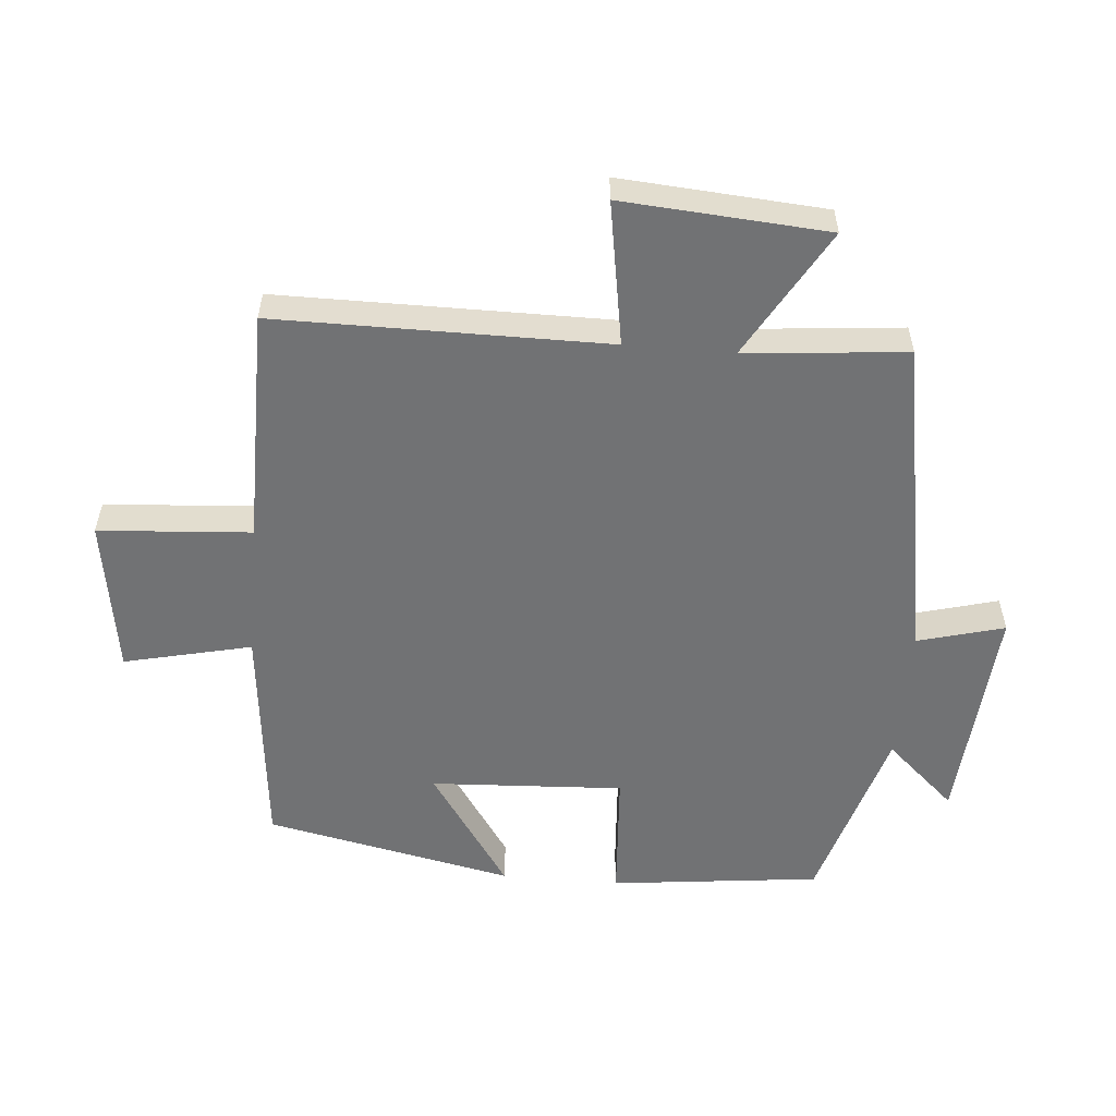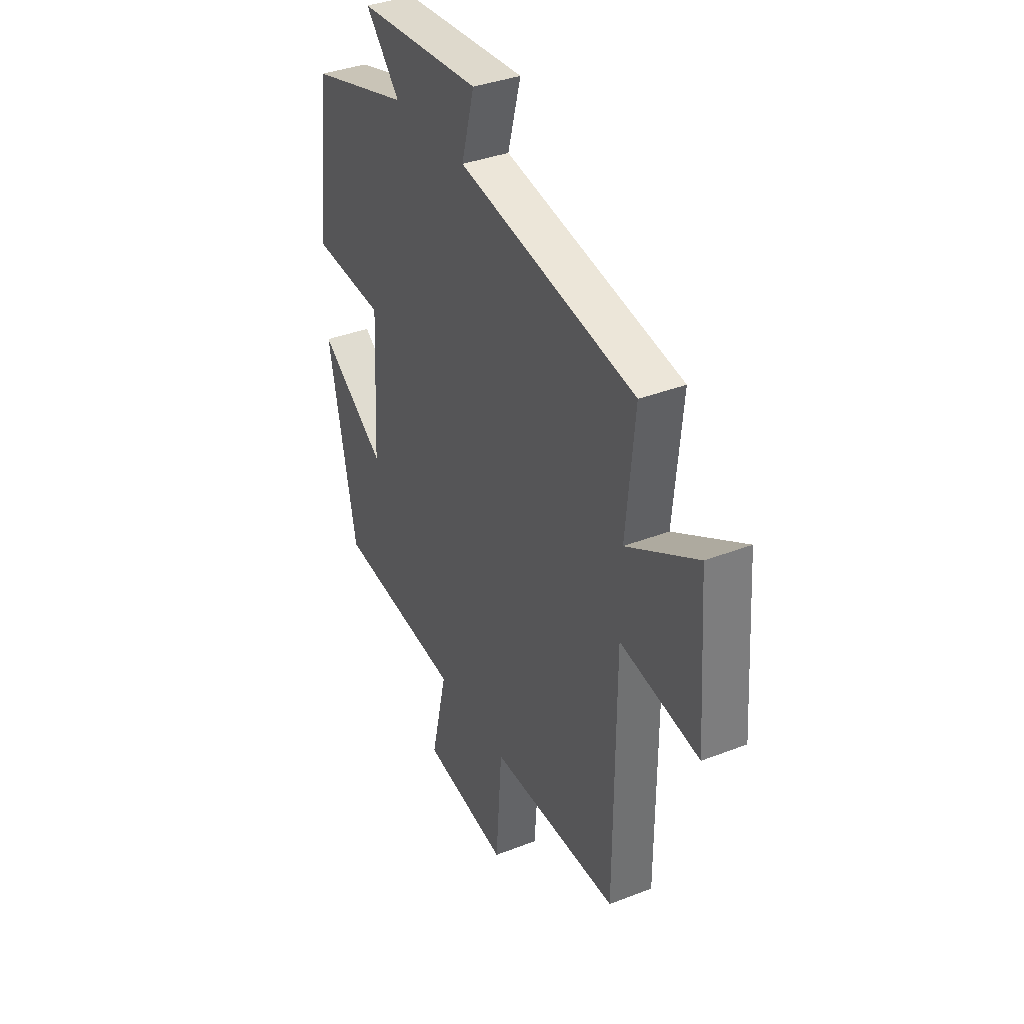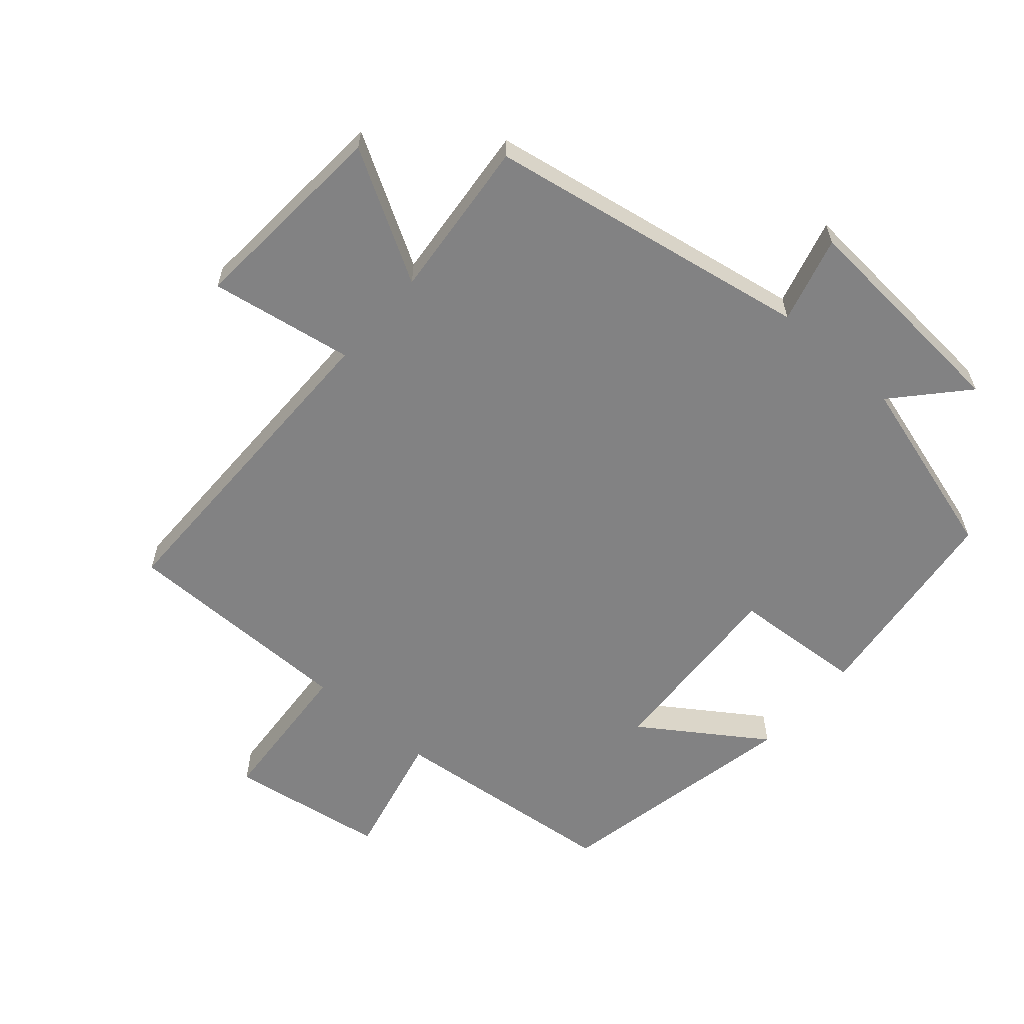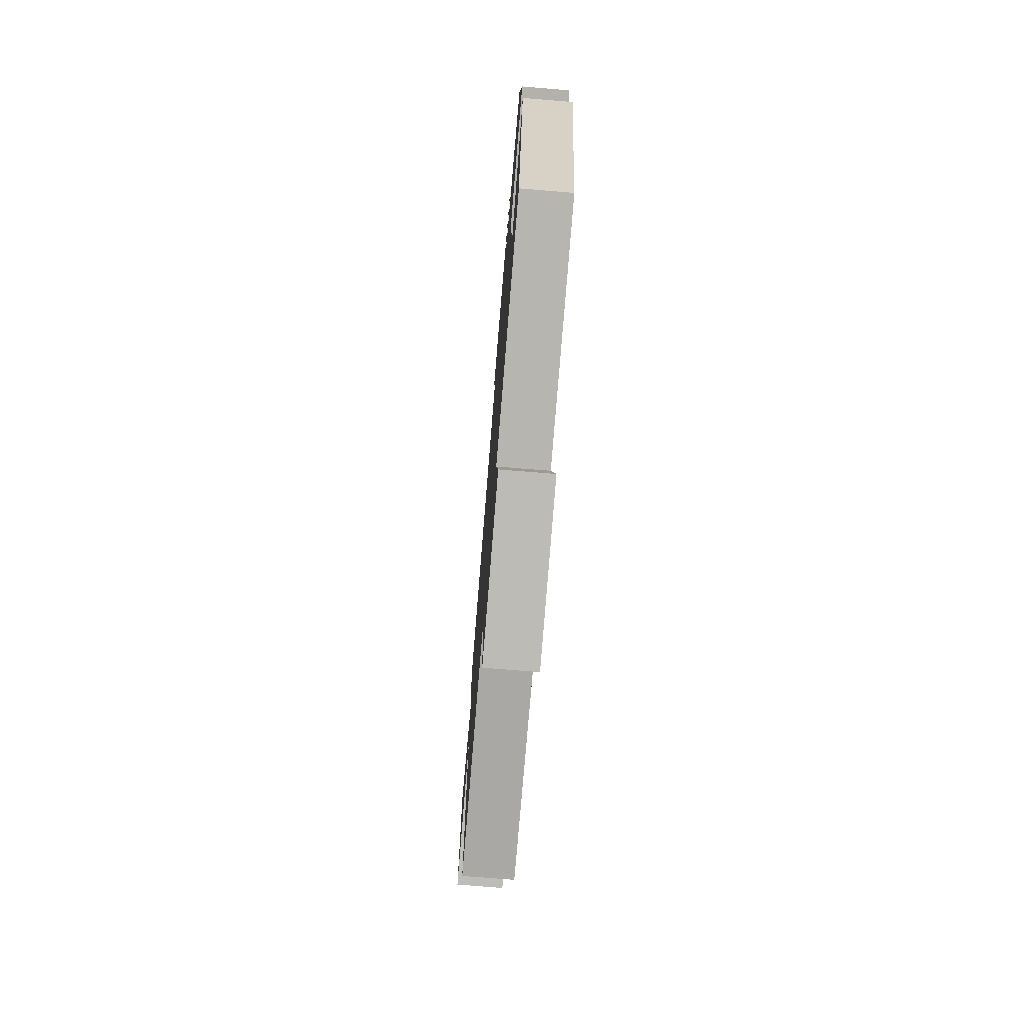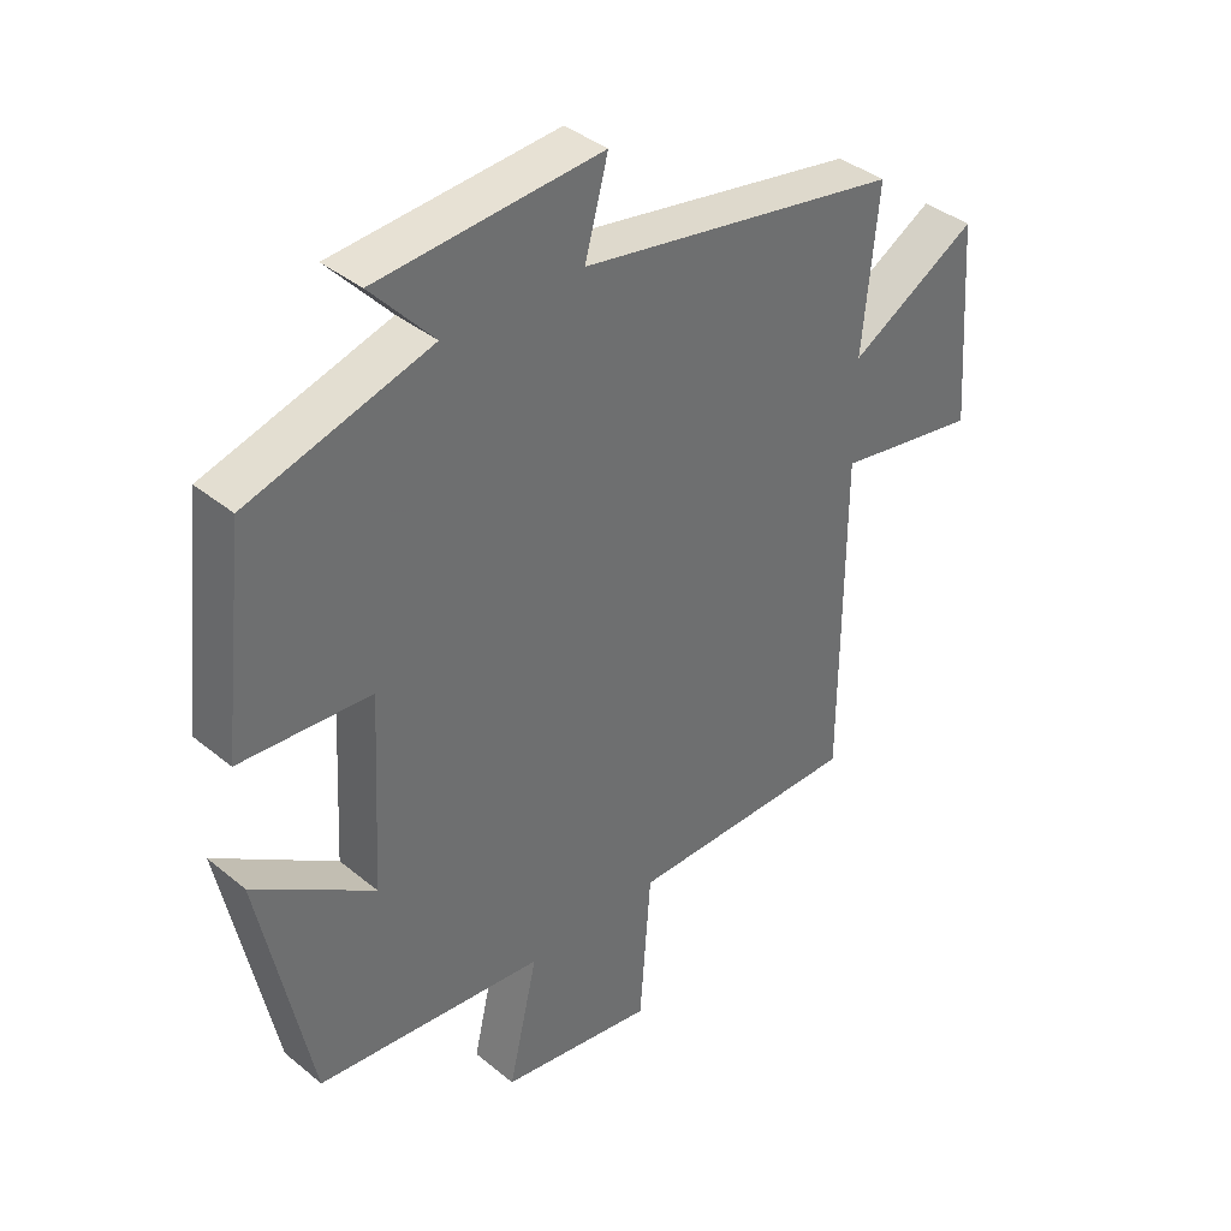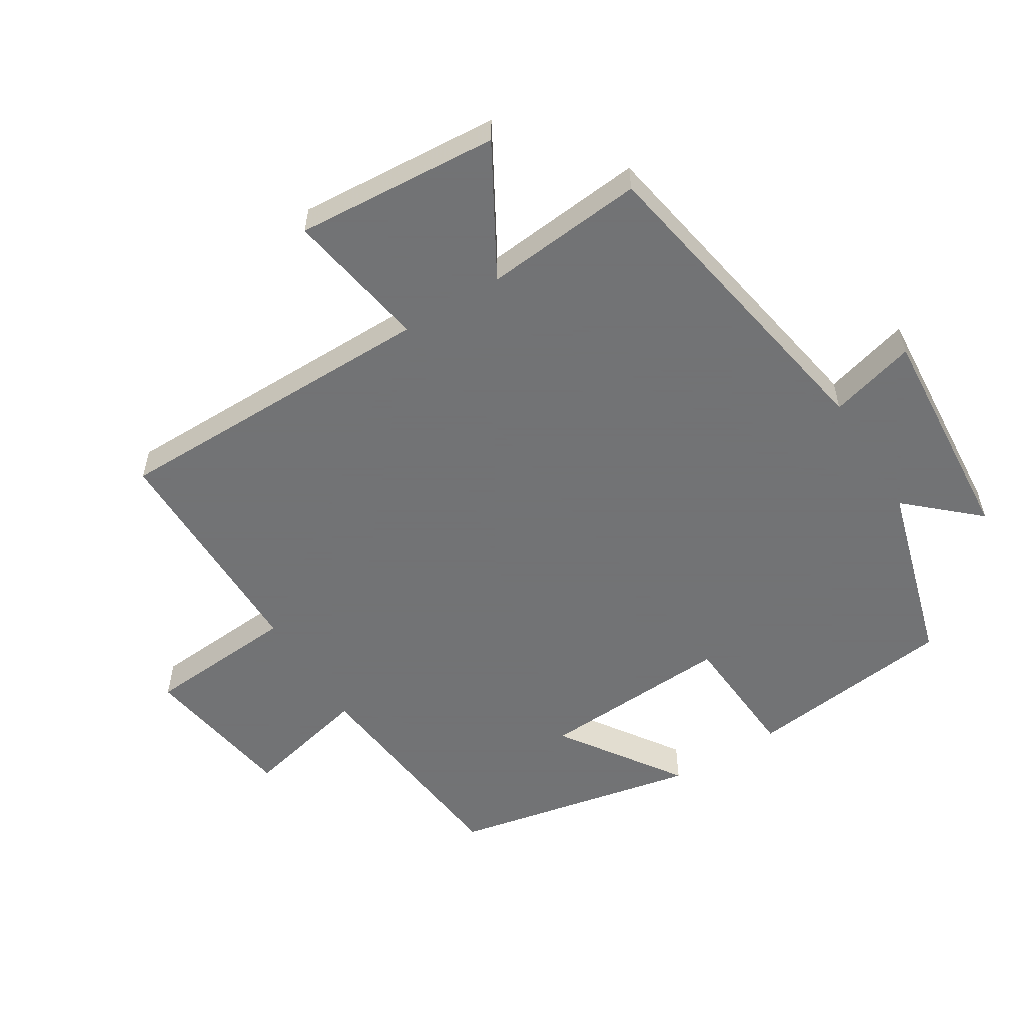
<metadata>
{"format":"obj","ext":"obj","renderer":"f3d","projection":"perspective","resolution":1024,"background":"white","views":[{"elev":-55.4,"azim":-95.0,"up":"+Y"},{"elev":36.7,"azim":-116.8,"up":"+Z"},{"elev":-60.8,"azim":-41.1,"up":"+Y"},{"elev":-74.9,"azim":85.3,"up":"+Z"},{"elev":38.4,"azim":135.9,"up":"+Z"},{"elev":-55.7,"azim":-58.2,"up":"+Y"}]}
</metadata>
<code>
v -0.498 0.07 -0.5
v -0.5 0.07 0.004
v -0.719 0.07 -0.033
v -0.697 0.07 0.279
v -0.5 0.07 0.166
v -0.524 0.07 0.412
v -0.029 0.07 0.5
v -0.065 0.07 0.632
v 0.279 0.07 0.606
v 0.183 0.07 0.5
v 0.463 0.07 0.418
v 0.5 0.07 0.098
v 0.299 0.07 0.084
v 0.315 0.07 -0.21
v 0.5 0.07 -0.084
v 0.422 0.07 -0.462
v 0.07 0.07 -0.5
v 0.115 0.07 -0.694
v -0.123 0.07 -0.732
v -0.14 0.07 -0.5
v -0.498 0 -0.5
v -0.5 0 0.004
v -0.719 0 -0.033
v -0.697 0 0.279
v -0.5 0 0.166
v -0.524 0 0.412
v -0.029 0 0.5
v -0.065 0 0.632
v 0.279 0 0.606
v 0.183 0 0.5
v 0.463 0 0.418
v 0.5 0 0.098
v 0.299 0 0.084
v 0.315 0 -0.21
v 0.5 0 -0.084
v 0.422 0 -0.462
v 0.07 0 -0.5
v 0.115 0 -0.694
v -0.123 0 -0.732
v -0.14 0 -0.5
f 17 18 19 20
f 17 20 1 2
f 14 15 16 17
f 13 14 17 2
f 10 11 12 13
f 10 13 2
f 7 8 9 10
f 5 6 7 10
f 5 10 2 3
f 3 4 5
f 40 39 38 37
f 22 21 40 37
f 37 36 35 34
f 22 37 34 33
f 33 32 31 30
f 22 33 30
f 30 29 28 27
f 30 27 26 25
f 23 22 30 25
f 25 24 23
f 1 21 22 2
f 2 22 23 3
f 3 23 24 4
f 4 24 25 5
f 5 25 26 6
f 6 26 27 7
f 7 27 28 8
f 8 28 29 9
f 9 29 30 10
f 10 30 31 11
f 11 31 32 12
f 12 32 33 13
f 13 33 34 14
f 14 34 35 15
f 15 35 36 16
f 16 36 37 17
f 17 37 38 18
f 18 38 39 19
f 19 39 40 20
f 20 40 21 1

</code>
